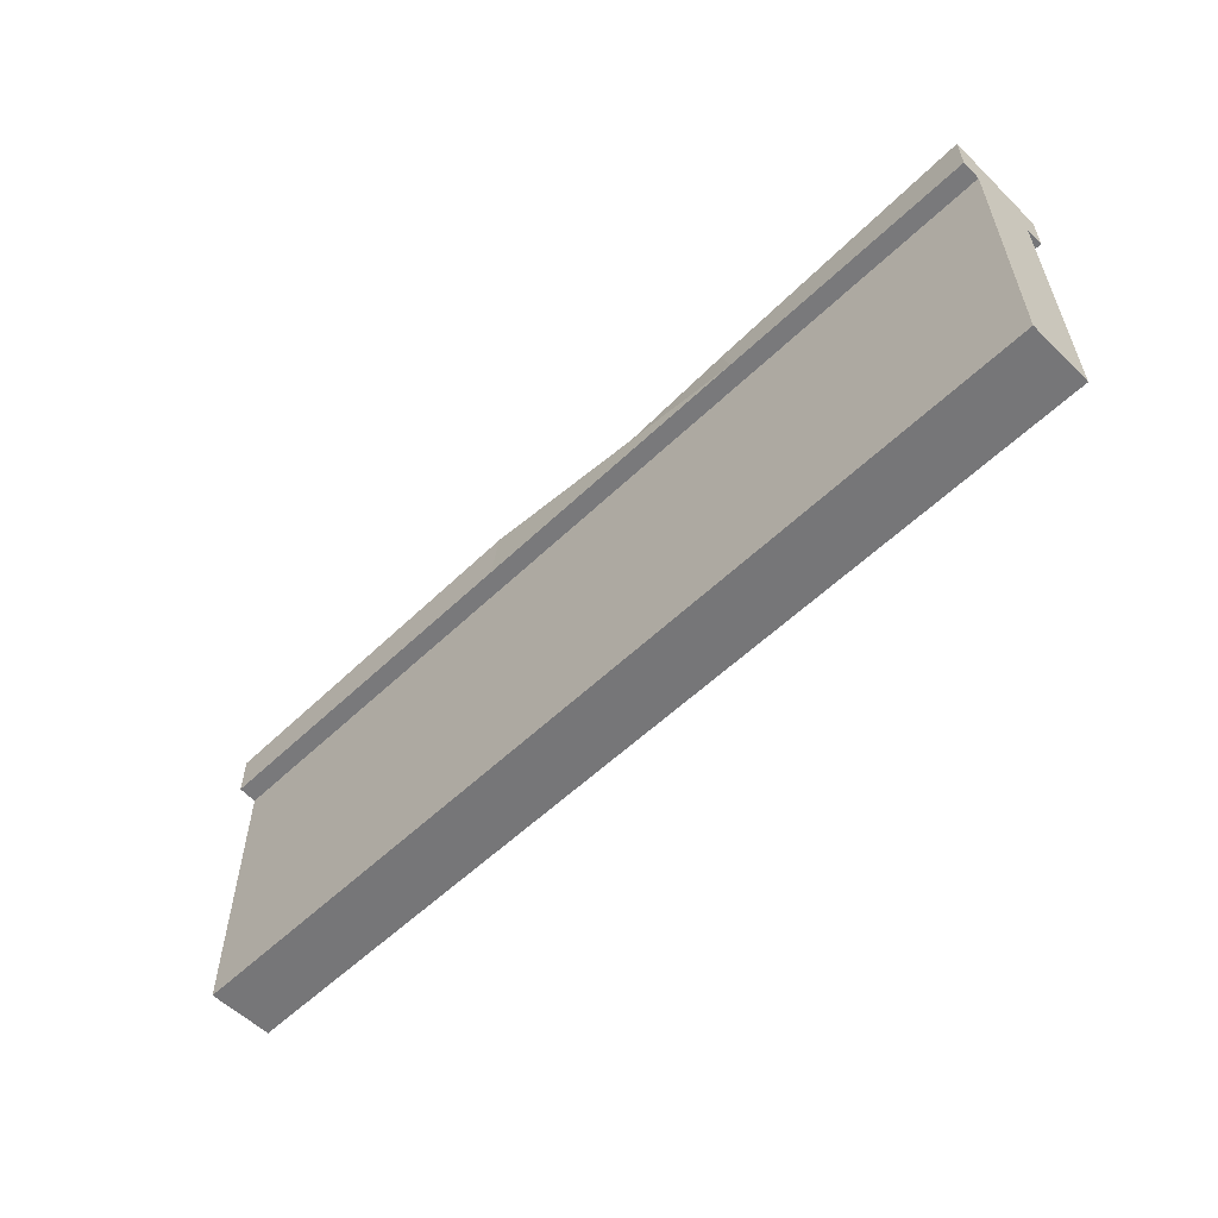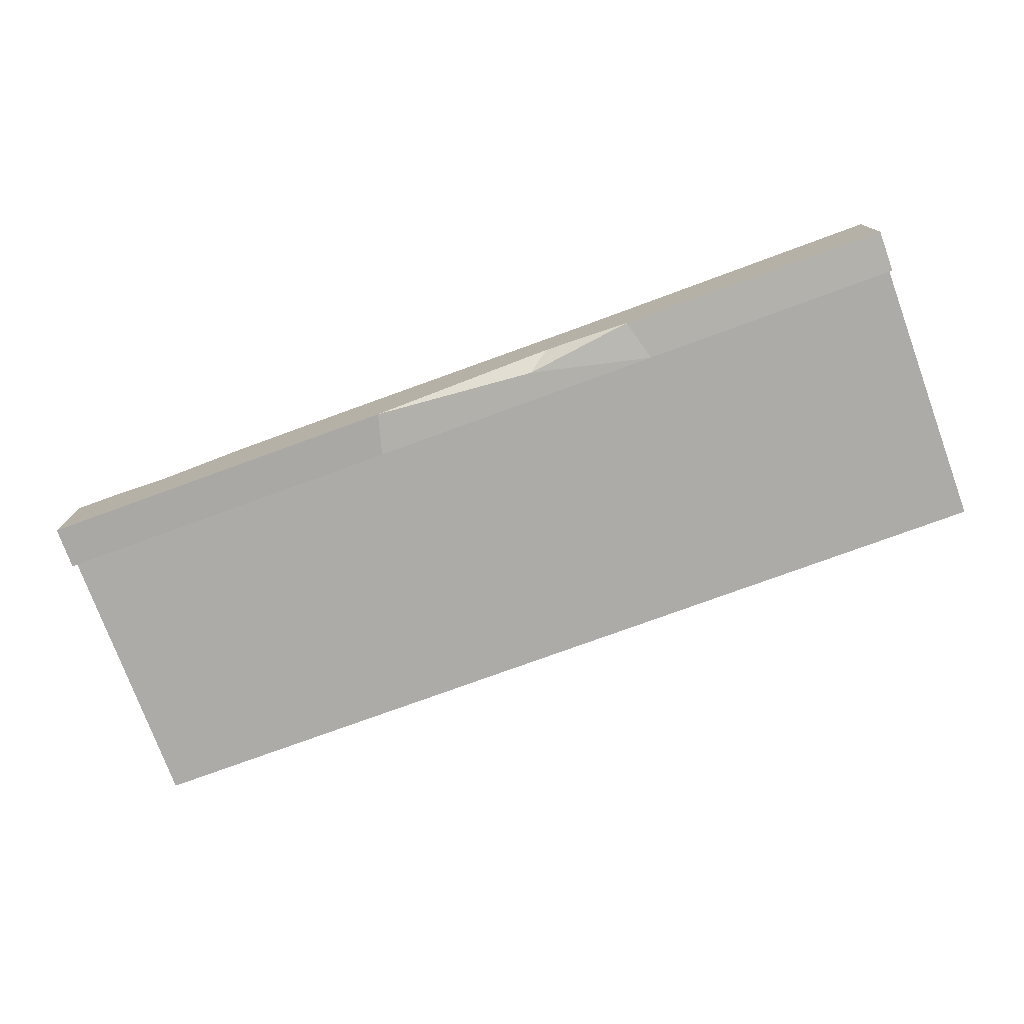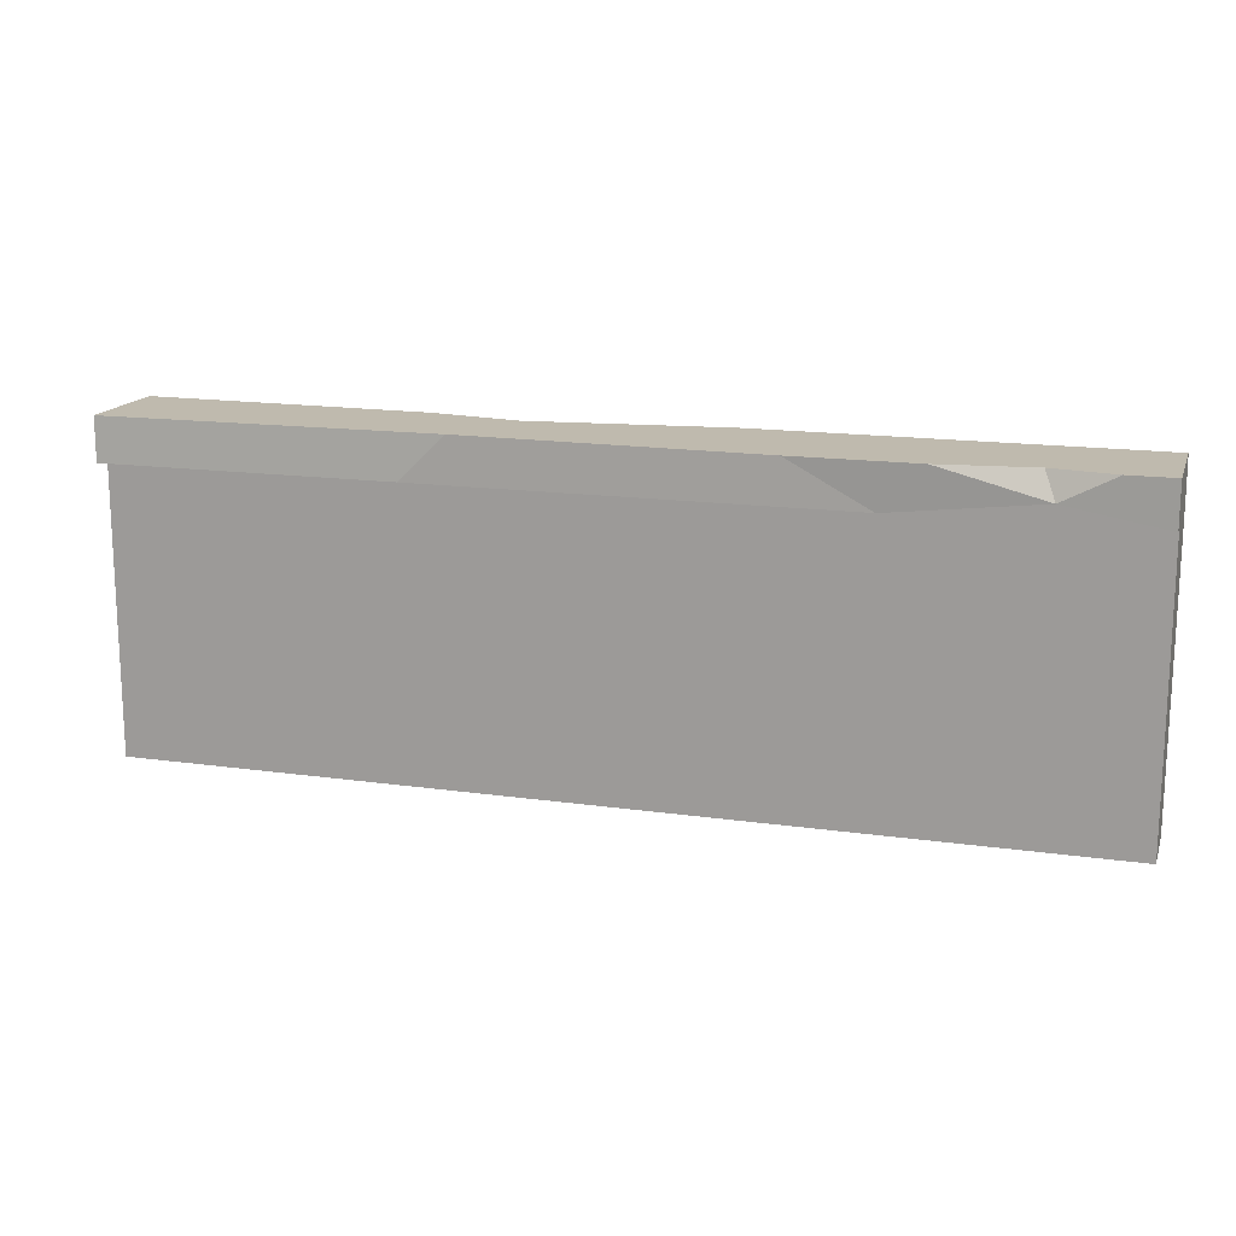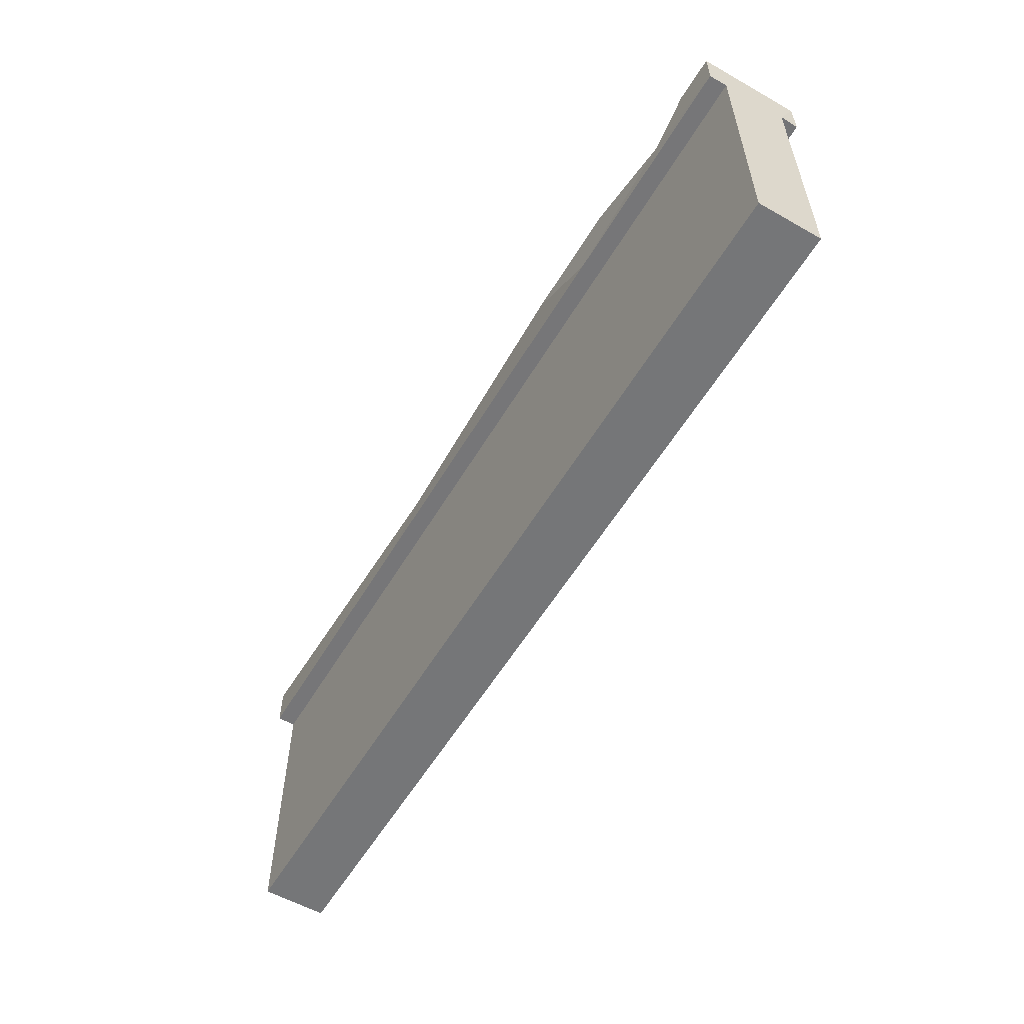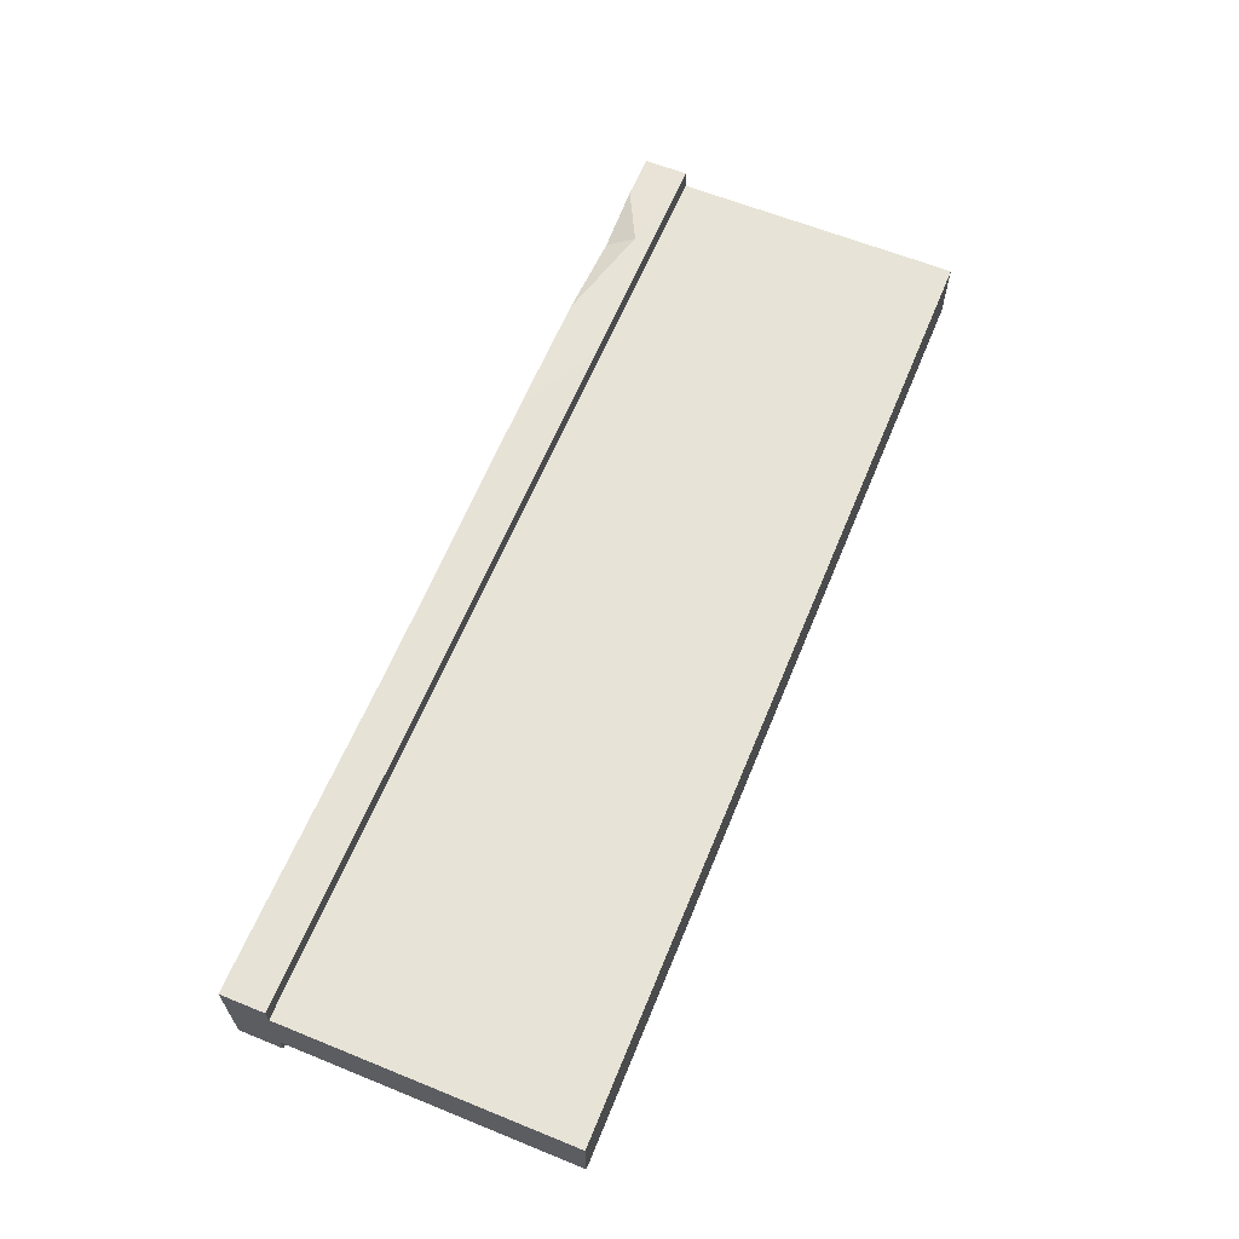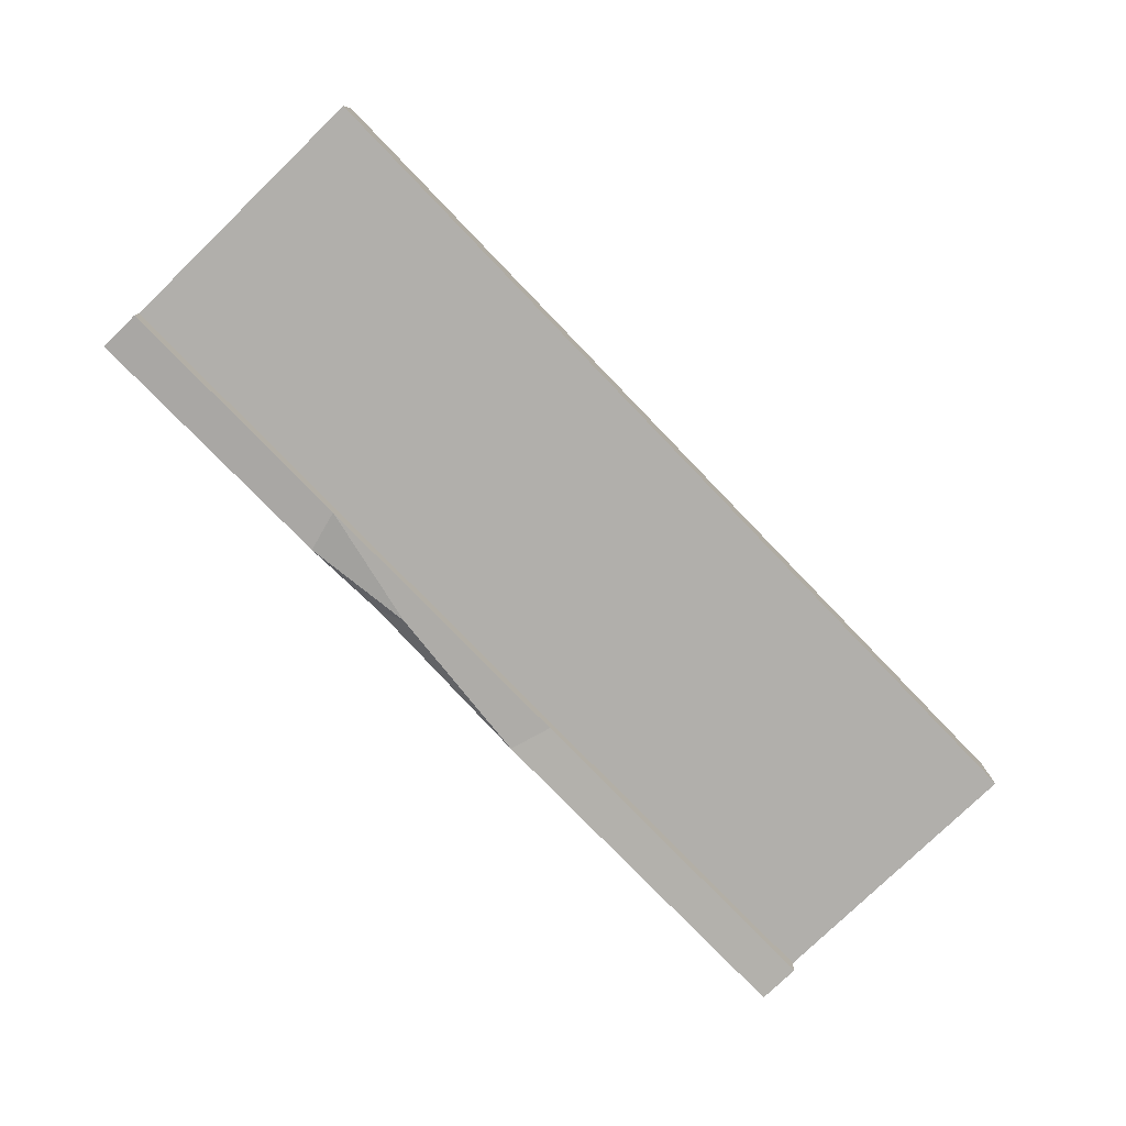
<metadata>
{"format":"obj","ext":"obj","renderer":"f3d","projection":"perspective","resolution":1024,"background":"white","views":[{"elev":-56.9,"azim":-135.2,"up":"+Y"},{"elev":-76.2,"azim":-159.9,"up":"+Z"},{"elev":15.6,"azim":16.6,"up":"+Y"},{"elev":-56.8,"azim":59.5,"up":"+Y"},{"elev":62.6,"azim":-67.7,"up":"+Z"},{"elev":-78.1,"azim":-46.0,"up":"+Z"}]}
</metadata>
<code>
v 0 1.5e-05 8.725
v -0.01776 75.33 8.725
v 0 0 -8.644
v 0.209 75.22 -8.644
v -0.01221 86.81 13.75
v -0.01053 86.81 -13.75
v -0.01053 75.34 13.75
v -0.01221 75.34 -13.75
v -250 1.5e-05 8.725
v -250 75.33 8.725
v -250 0 -8.644
v -250 75.22 -8.644
v -250 86.81 13.75
v -250 86.81 -13.75
v -250 75.34 13.75
v -250 75.34 -13.75
v -174.4 75.33 8.725
v -177.7 75.22 -8.644
v -161.9 86.81 12.27
v -175.3 86.81 -12.27
v -173.5 75.34 13.75
v -178.5 75.34 -13.75
v -69.31 75.33 8.725
v -90.56 75.22 -8.644
v -84.26 86.81 14.31
v -100.1 86.81 -14.31
v -63.16 75.34 13.75
v -96.86 75.34 -13.75
v -11.86 86.81 13.85
v -52.23 86.81 14.18
v -28.19 86.81 10.99
v -25.26 79.8 13.75
v -151.2 86.81 -8.3
v -145 82.82 -12.87
f 1 2 23
f 4 3 24
f 31 6 26
f 2 7 27 23
f 7 32 27
f 8 4 24 28
f 6 8 28 26
f 2 1 3 4
f 9 10 12 11
f 13 14 12 10
f 6 5 2 4
f 2 5 7
f 4 8 6
f 10 15 13
f 12 14 16
f 9 17 10
f 18 11 12
f 19 20 14 13
f 17 21 15 10
f 21 19 13 15
f 22 18 12 16
f 20 22 16 14
f 1 23 17 9
f 3 1 9 11
f 24 3 11 18
f 25 26 33 19
f 23 27 21 17
f 27 25 19 21
f 28 24 18 22
f 26 28 22 34
f 30 32 31
f 31 32 29
f 7 5 29 32
f 27 32 30 25
f 31 26 25 30
f 5 6 31 29
f 26 34 33
f 34 22 20
f 33 34 20
f 19 33 20

</code>
